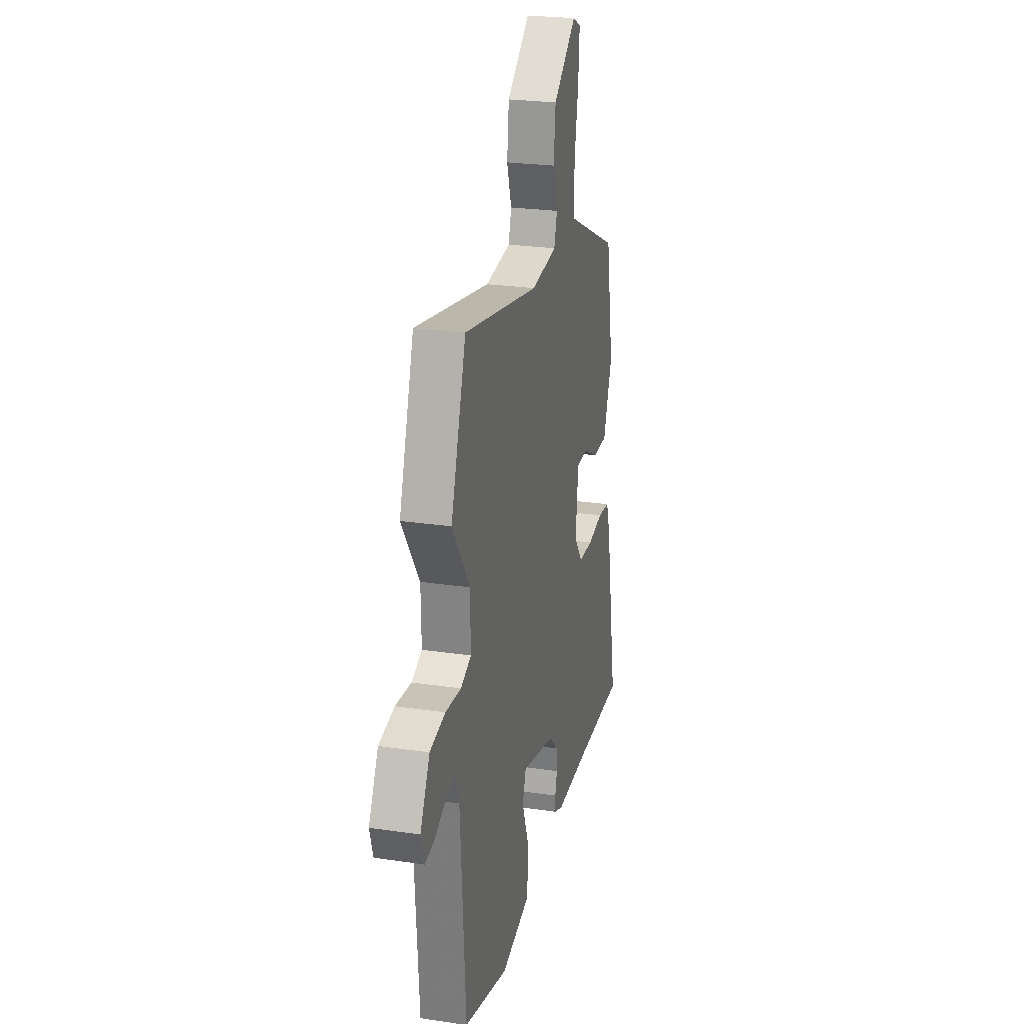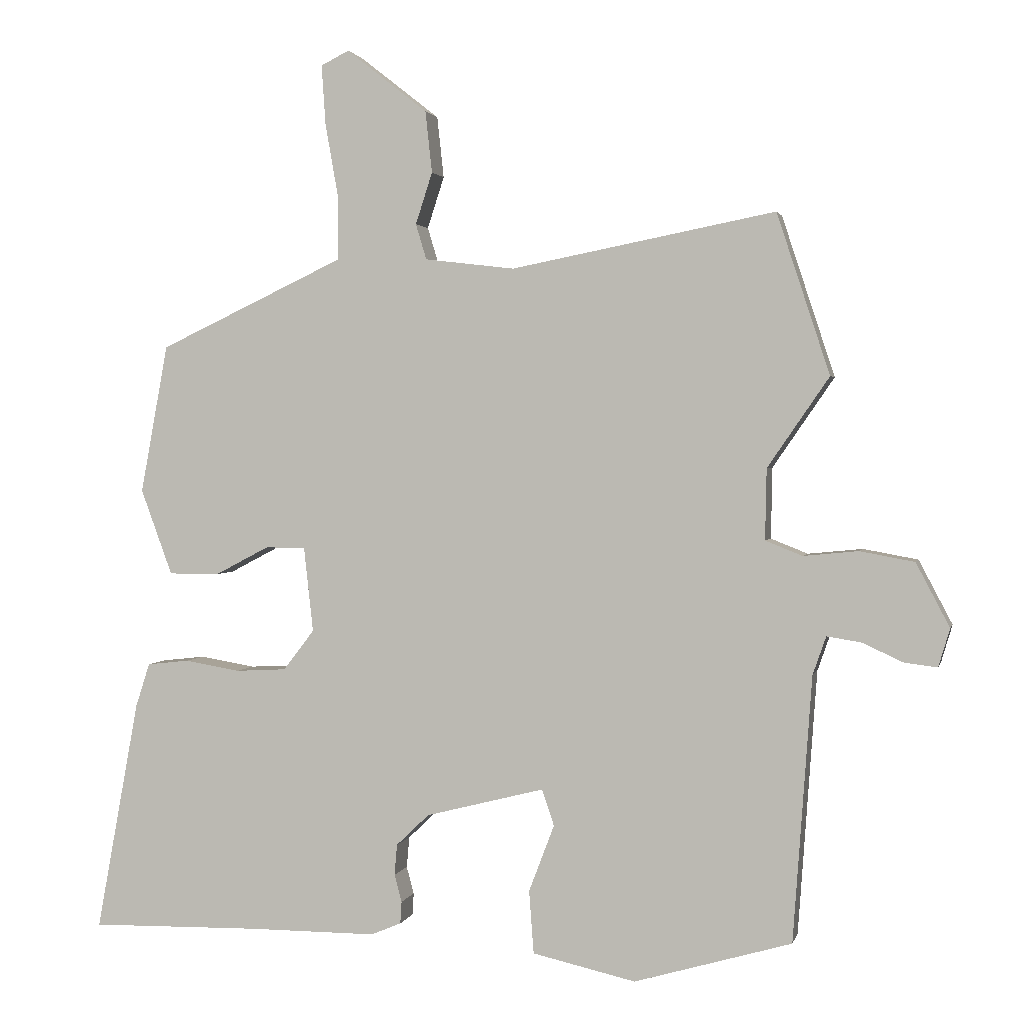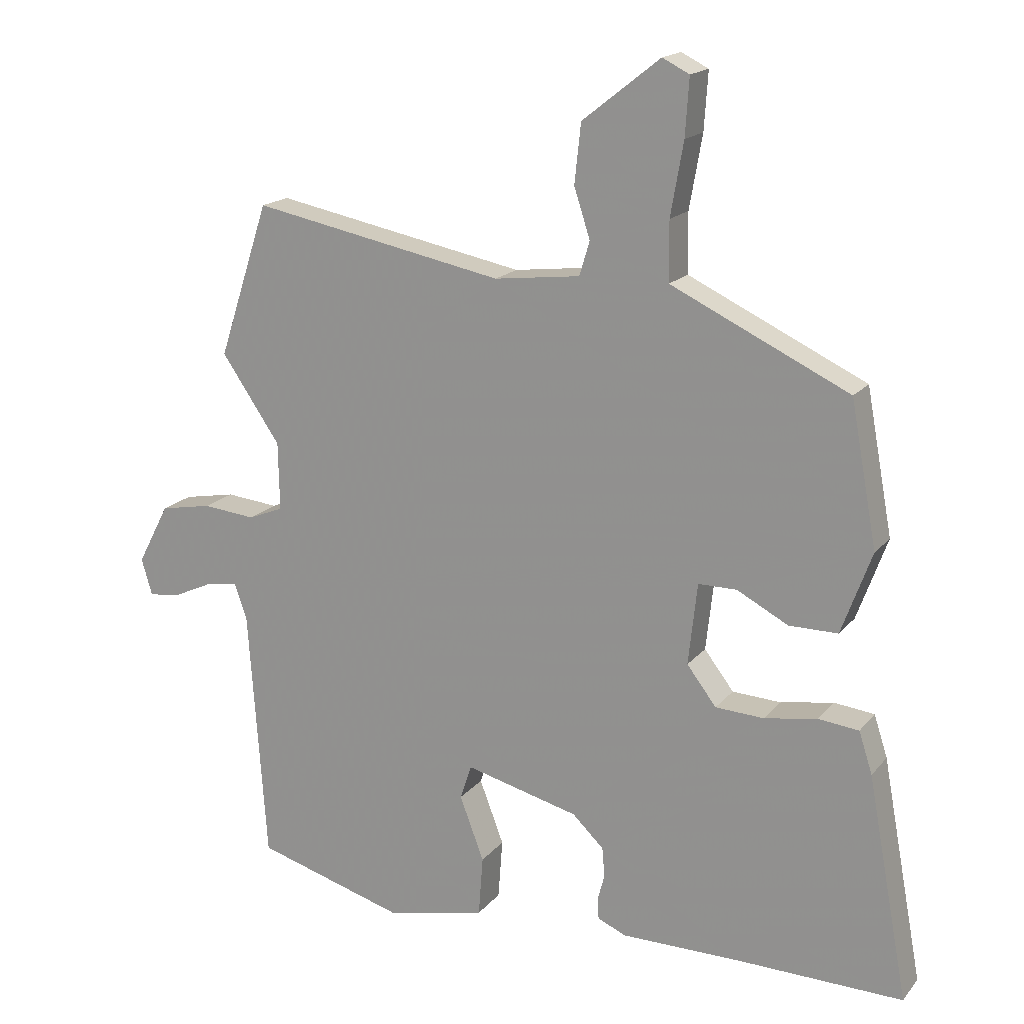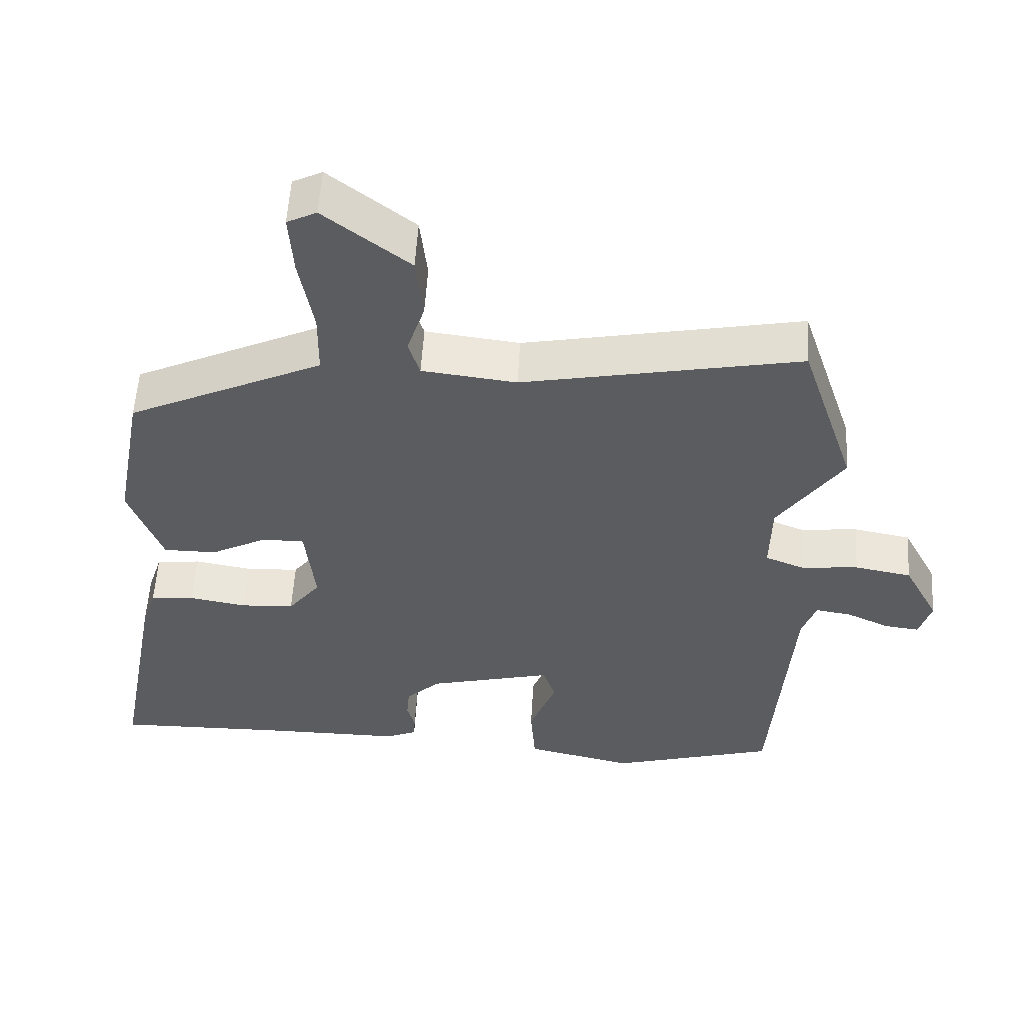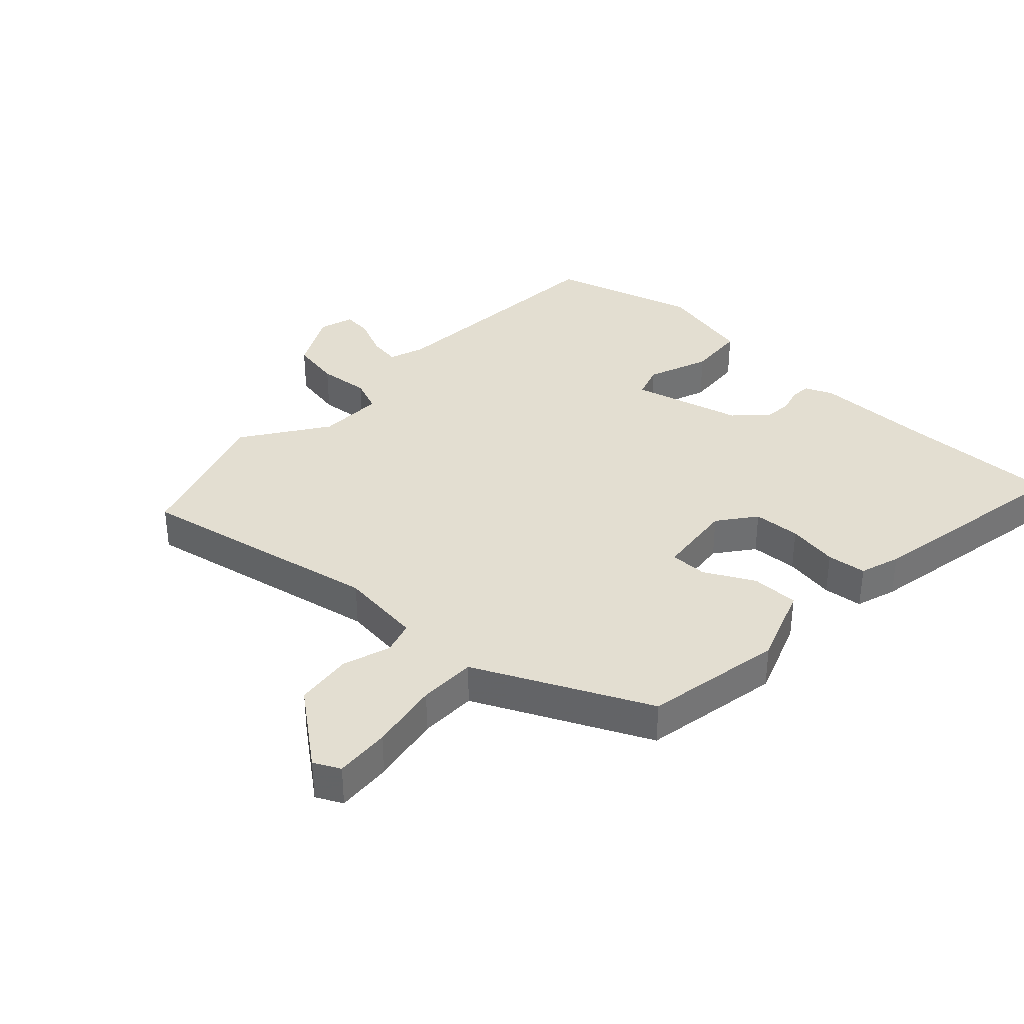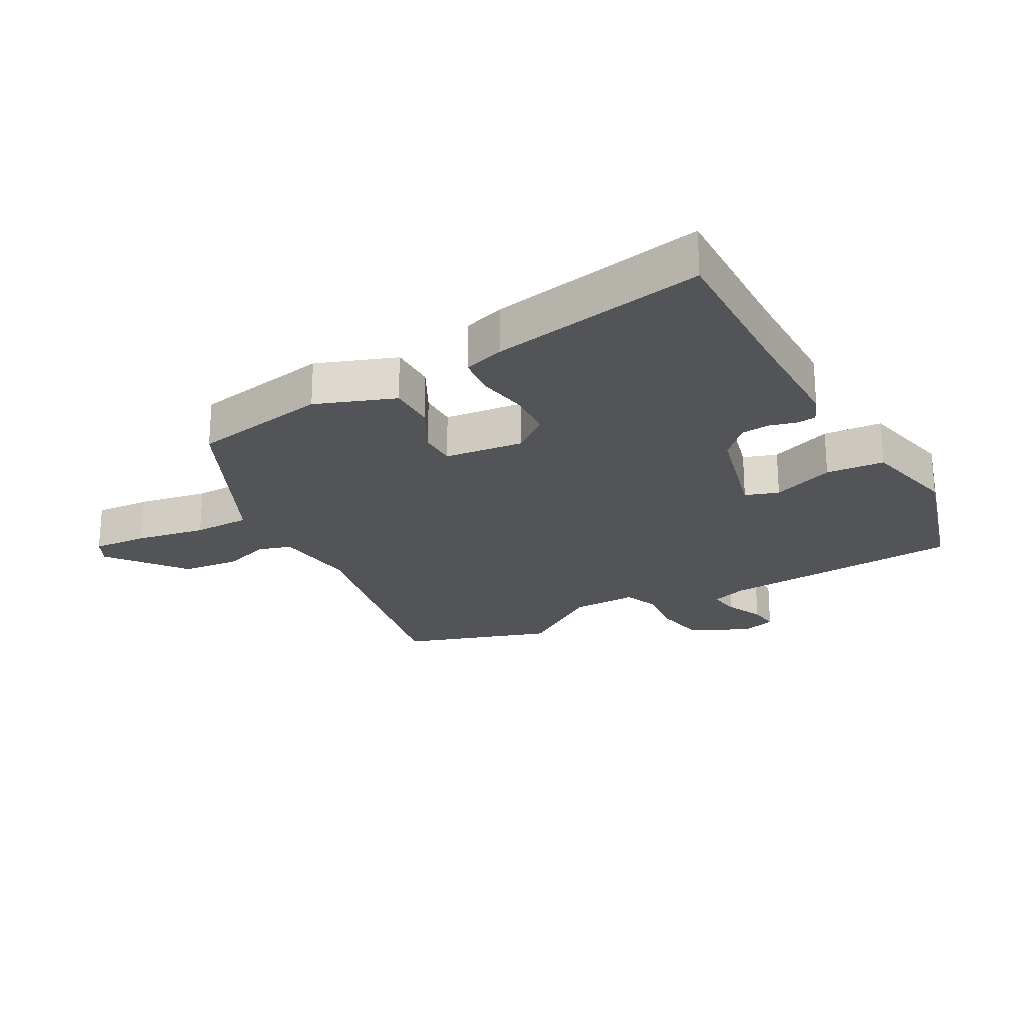
<metadata>
{"format":"obj","ext":"obj","renderer":"f3d","projection":"perspective","resolution":1024,"background":"white","views":[{"elev":25.0,"azim":-76.5,"up":"+Z"},{"elev":1.8,"azim":-167.0,"up":"+Z"},{"elev":17.3,"azim":26.1,"up":"+Z"},{"elev":55.2,"azim":-176.6,"up":"+Z"},{"elev":36.0,"azim":43.0,"up":"+Y"},{"elev":-23.4,"azim":118.8,"up":"+Y"}]}
</metadata>
<code>
v 0.474 0.07 0.401
v 0.515 0.07 0.179
v 0.468 0.07 0.051
v 0.392 0.07 0.051
v 0.312 0.07 0.093
v 0.252 0.07 0.093
v 0.238 0.07 -0.034
v 0.284 0.07 -0.094
v 0.36 0.07 -0.098
v 0.442 0.07 -0.084
v 0.505 0.07 -0.091
v 0.526 0.07 -0.156
v 0.59 0.07 -0.502
v 0.335 0.07 -0.497
v 0.145 0.07 -0.497
v 0.1 0.07 -0.478
v 0.098 0.07 -0.445
v 0.109 0.07 -0.404
v 0.105 0.07 -0.358
v 0.056 0.07 -0.311
v -0.121 0.07 -0.266
v -0.139 0.07 -0.32
v -0.101 0.07 -0.42
v -0.108 0.07 -0.514
v -0.262 0.07 -0.549
v -0.497 0.07 -0.481
v -0.525 0.07 -0.085
v -0.545 0.07 -0.028
v -0.596 0.07 -0.036
v -0.657 0.07 -0.064
v -0.706 0.07 -0.07
v -0.723 0.07 -0.013
v -0.673 0.07 0.082
v -0.592 0.07 0.097
v -0.51 0.07 0.089
v -0.455 0.07 0.111
v -0.457 0.07 0.217
v -0.549 0.07 0.351
v -0.47 0.07 0.591
v -0.076 0.07 0.514
v 0.058 0.07 0.53
v 0.074 0.07 0.583
v 0.049 0.07 0.66
v 0.059 0.07 0.752
v 0.18 0.07 0.847
v 0.222 0.07 0.826
v 0.216 0.07 0.737
v 0.196 0.07 0.624
v 0.197 0.07 0.532
v 0.256 0.07 0.504
v 0.474 0 0.401
v 0.515 0 0.179
v 0.468 0 0.051
v 0.392 0 0.051
v 0.312 0 0.093
v 0.252 0 0.093
v 0.238 0 -0.034
v 0.284 0 -0.094
v 0.36 0 -0.098
v 0.442 0 -0.084
v 0.505 0 -0.091
v 0.526 0 -0.156
v 0.59 0 -0.502
v 0.335 0 -0.497
v 0.145 0 -0.497
v 0.1 0 -0.478
v 0.098 0 -0.445
v 0.109 0 -0.404
v 0.105 0 -0.358
v 0.056 0 -0.311
v -0.121 0 -0.266
v -0.139 0 -0.32
v -0.101 0 -0.42
v -0.108 0 -0.514
v -0.262 0 -0.549
v -0.497 0 -0.481
v -0.525 0 -0.085
v -0.545 0 -0.028
v -0.596 0 -0.036
v -0.657 0 -0.064
v -0.706 0 -0.07
v -0.723 0 -0.013
v -0.673 0 0.082
v -0.592 0 0.097
v -0.51 0 0.089
v -0.455 0 0.111
v -0.457 0 0.217
v -0.549 0 0.351
v -0.47 0 0.591
v -0.076 0 0.514
v 0.058 0 0.53
v 0.074 0 0.583
v 0.049 0 0.66
v 0.059 0 0.752
v 0.18 0 0.847
v 0.222 0 0.826
v 0.216 0 0.737
v 0.196 0 0.624
v 0.197 0 0.532
v 0.256 0 0.504
f 46 47 48
f 45 46 48
f 44 45 48
f 43 44 48
f 42 43 48
f 41 42 48 49
f 40 41 49 50
f 37 38 39 40
f 50 1 2
f 40 50 2
f 37 40 2
f 36 37 2
f 33 34 35
f 32 33 35
f 31 32 35
f 30 31 35
f 29 30 35
f 35 36 2
f 29 35 2
f 28 29 2
f 25 26 27
f 24 25 27
f 23 24 27
f 22 23 27
f 21 22 27 28
f 16 17 18
f 15 16 18
f 14 15 18
f 14 18 19
f 13 14 19
f 12 13 19
f 11 12 19
f 10 11 19
f 9 10 19
f 8 9 19 20
f 2 3 4 5
f 2 5 6
f 28 2 6
f 20 21 28
f 8 20 28
f 7 8 28
f 6 7 28
f 98 97 96
f 98 96 95
f 98 95 94
f 98 94 93
f 98 93 92
f 99 98 92 91
f 100 99 91 90
f 90 89 88 87
f 52 51 100
f 52 100 90
f 52 90 87
f 52 87 86
f 85 84 83
f 85 83 82
f 85 82 81
f 85 81 80
f 85 80 79
f 52 86 85
f 52 85 79
f 52 79 78
f 77 76 75
f 77 75 74
f 77 74 73
f 77 73 72
f 78 77 72 71
f 68 67 66
f 68 66 65
f 68 65 64
f 69 68 64
f 69 64 63
f 69 63 62
f 69 62 61
f 69 61 60
f 69 60 59
f 70 69 59 58
f 55 54 53 52
f 56 55 52
f 56 52 78
f 78 71 70
f 78 70 58
f 78 58 57
f 78 57 56
f 1 51 52 2
f 2 52 53 3
f 3 53 54 4
f 4 54 55 5
f 5 55 56 6
f 6 56 57 7
f 7 57 58 8
f 8 58 59 9
f 9 59 60 10
f 10 60 61 11
f 11 61 62 12
f 12 62 63 13
f 13 63 64 14
f 14 64 65 15
f 15 65 66 16
f 16 66 67 17
f 17 67 68 18
f 18 68 69 19
f 19 69 70 20
f 20 70 71 21
f 21 71 72 22
f 22 72 73 23
f 23 73 74 24
f 24 74 75 25
f 25 75 76 26
f 26 76 77 27
f 27 77 78 28
f 28 78 79 29
f 29 79 80 30
f 30 80 81 31
f 31 81 82 32
f 32 82 83 33
f 33 83 84 34
f 34 84 85 35
f 35 85 86 36
f 36 86 87 37
f 37 87 88 38
f 38 88 89 39
f 39 89 90 40
f 40 90 91 41
f 41 91 92 42
f 42 92 93 43
f 43 93 94 44
f 44 94 95 45
f 45 95 96 46
f 46 96 97 47
f 47 97 98 48
f 48 98 99 49
f 49 99 100 50
f 50 100 51 1

</code>
